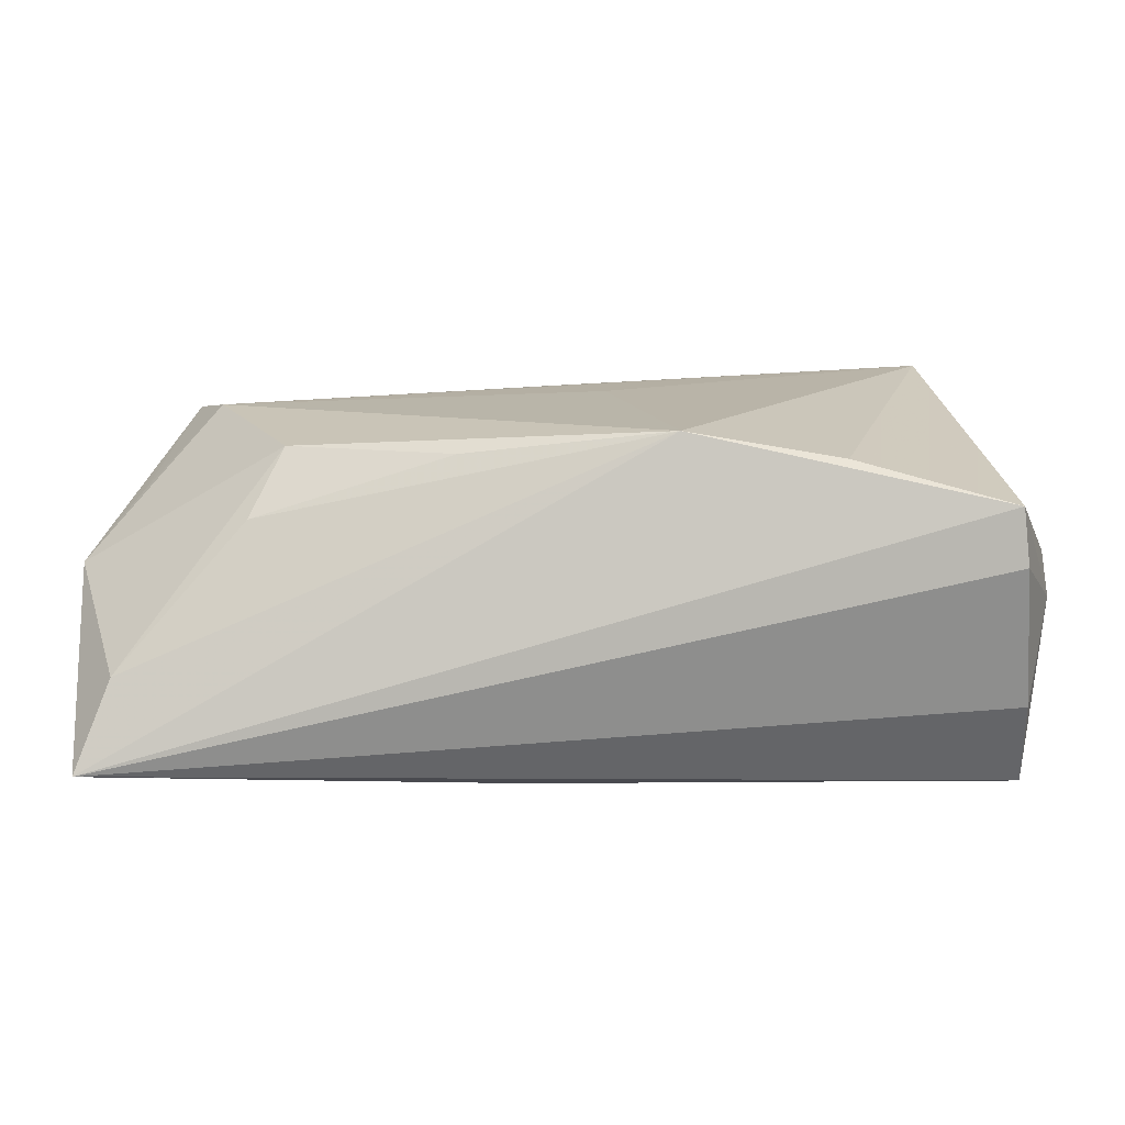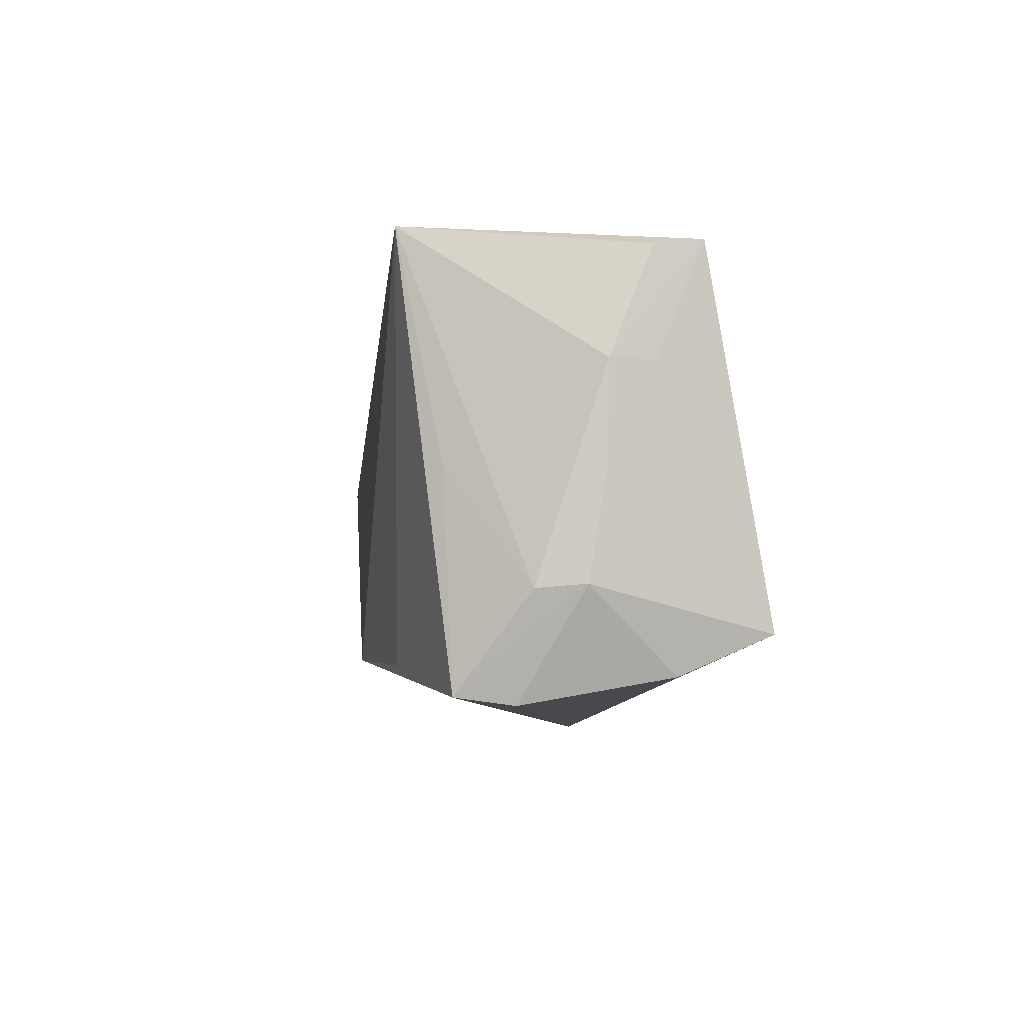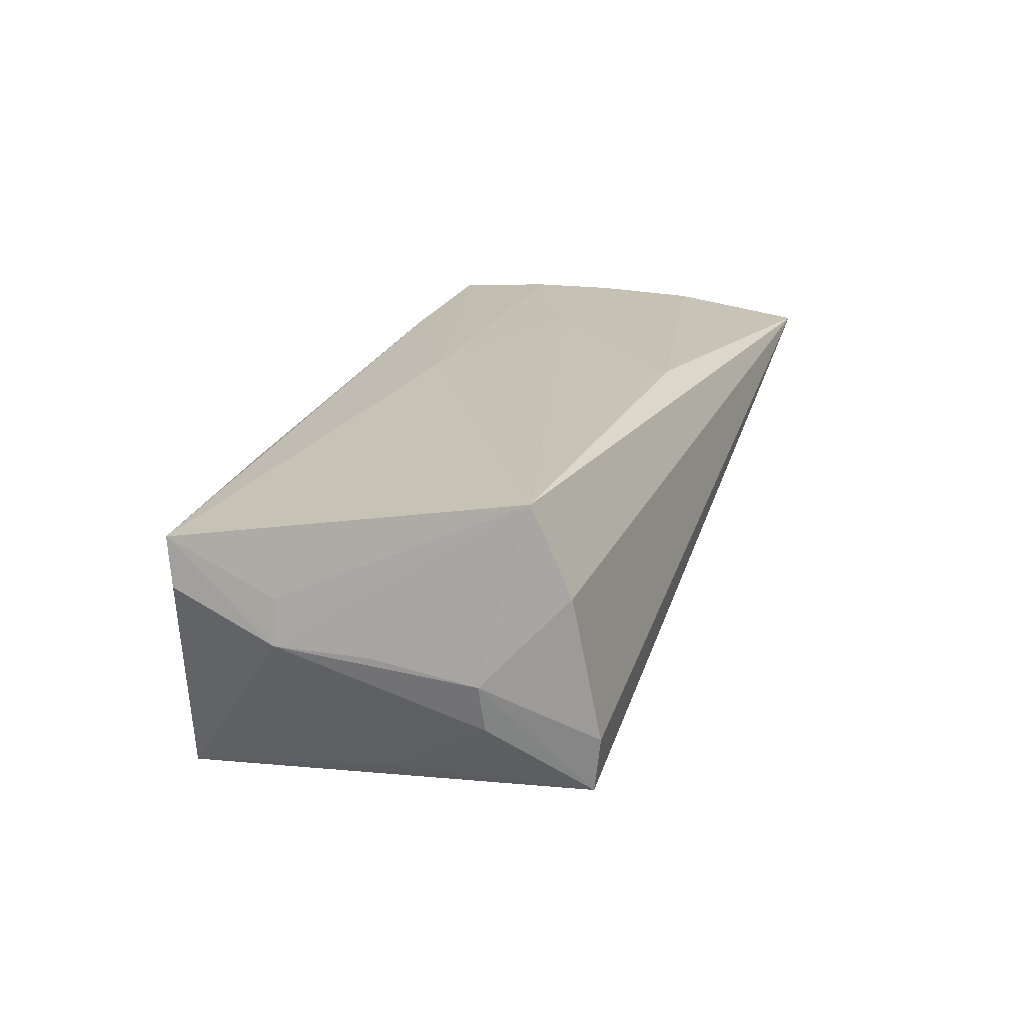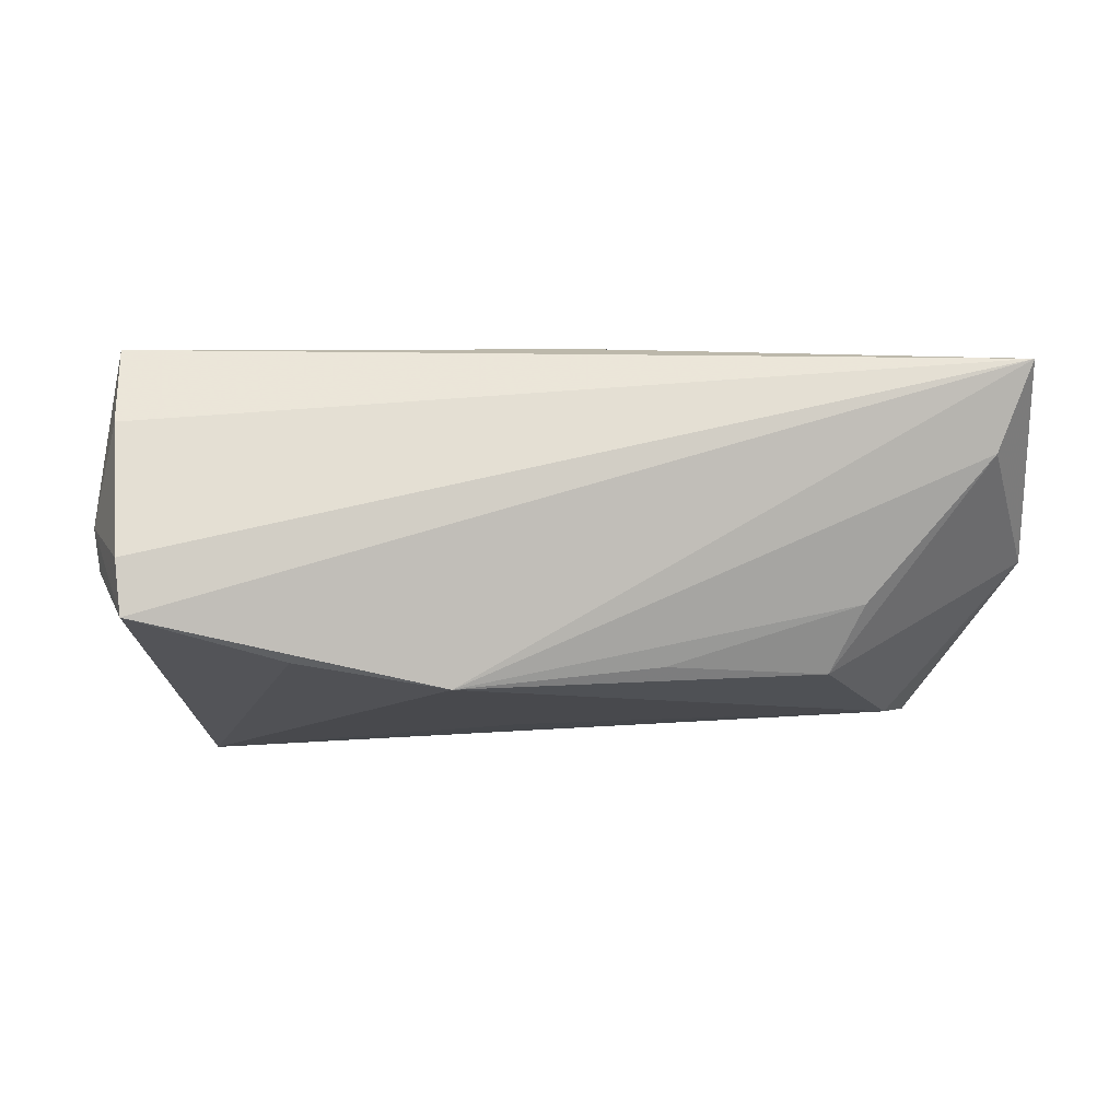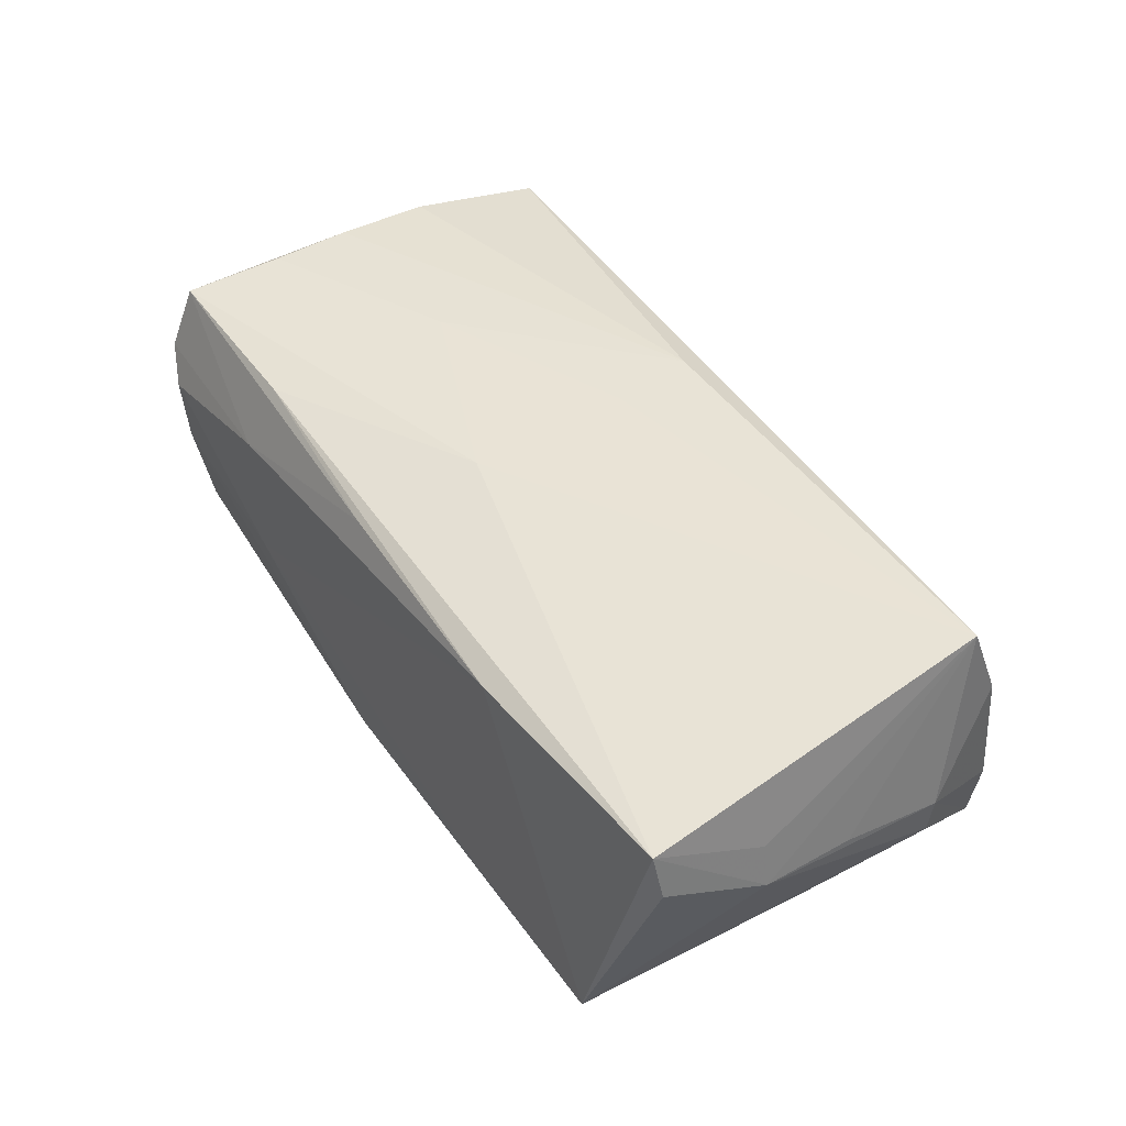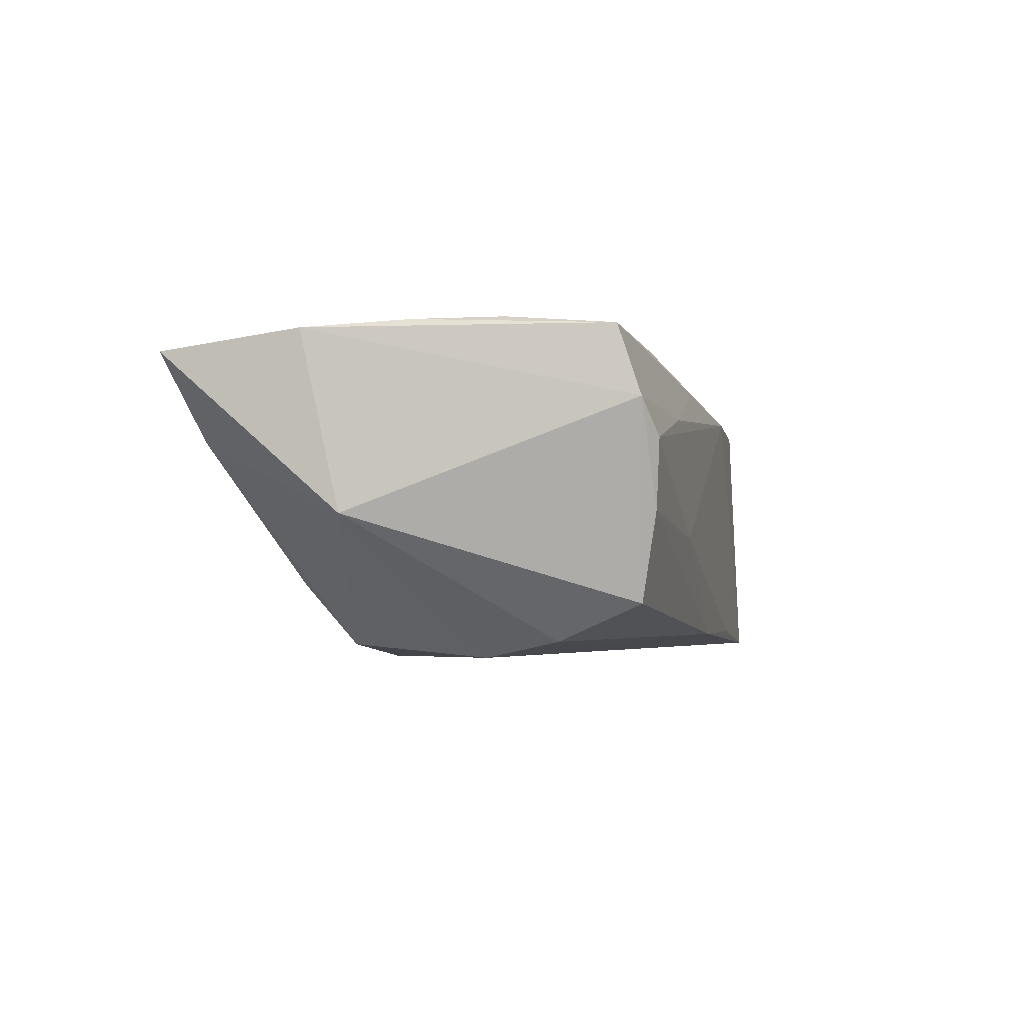
<metadata>
{"format":"obj","ext":"obj","renderer":"f3d","projection":"perspective","resolution":1024,"background":"white","views":[{"elev":-74.5,"azim":179.7,"up":"+Y"},{"elev":-6.4,"azim":-98.3,"up":"+Y"},{"elev":19.5,"azim":-72.5,"up":"+Z"},{"elev":-14.6,"azim":-1.5,"up":"+Z"},{"elev":41.8,"azim":-122.2,"up":"+Z"},{"elev":-1.5,"azim":103.2,"up":"+Z"}]}
</metadata>
<code>
v 0.0563 -0.03013 0.01629
v -0.01255 -0.02176 -0.02244
v 0.02893 0.02825 -0.005395
v -0.02203 0.02687 -0.01868
v 0.05669 0.0268 0.009959
v 0.002222 0.01043 0.01926
v 0.05603 0.0002798 0.01923
v 0.03074 0.02373 0.01757
v 0.03245 0.02741 0.009006
v 0.02936 -5.433e-05 0.01987
v -0.05663 0.009579 0.006458
v 0.05486 0.01102 0.01936
v -0.04633 0.02606 -0.02144
v -0.05551 0.0235 0.01215
v -0.05673 -0.01502 -0.001267
v 0.01274 -0.0186 -0.01894
v 0.04339 0.006073 -0.01962
v -0.04995 -0.001596 -0.01629
v -0.05304 -0.02487 0.009203
v 0.0588 -0.007344 -0.002765
v 0.05226 -0.02588 0.005755
v 0.004251 0.02739 -0.01808
v -0.05069 -0.02709 -0.0152
v 0.05342 0.02825 0.005606
v -0.05713 -0.001929 0.0008105
v 0.05243 -8.172e-05 -0.01011
v 0.0557 0.02388 0.01822
v 0.05728 -0.01256 0.01849
v 0.04763 0.01559 -0.01746
v -0.0315 -0.02302 -0.01959
v -0.004609 0.008169 -0.02119
v 0.03312 -0.01345 -0.01865
v 0.005301 0.02528 0.01449
v 0.05111 0.02594 -0.01293
v -0.05751 0.009517 0.0009396
v 0.0526 0.02779 -0.002441
v -0.02501 0.0258 0.01237
v 0.03708 -0.01878 -0.01111
v -0.05559 -0.01548 -0.007006
v 0.004969 -0.02191 0.02004
v -0.05367 -0.02018 0.02004
v -0.05633 0.02258 0.006215
v -0.05145 -0.028 -0.008304
v 0.002719 -0.01073 0.02004
f 20 21 32
f 20 29 34
f 11 14 35
f 14 11 41
f 41 11 35
f 26 29 20
f 17 32 2
f 29 26 17
f 20 32 17
f 17 26 20
f 38 21 2
f 38 32 21
f 18 13 23
f 2 23 30
f 30 13 2
f 23 13 30
f 22 34 29
f 29 17 22
f 22 17 13
f 35 14 42
f 42 13 35
f 14 13 42
f 37 13 14
f 3 37 24
f 24 37 9
f 14 41 6
f 1 21 20
f 2 21 1
f 1 23 2
f 25 41 35
f 41 25 15
f 15 25 35
f 2 13 31
f 31 17 2
f 13 17 31
f 2 32 16
f 16 38 2
f 32 38 16
f 3 22 4
f 4 22 13
f 4 37 3
f 13 37 4
f 8 37 14
f 8 6 27
f 14 6 8
f 27 9 33
f 9 37 33
f 33 8 27
f 37 8 33
f 5 9 27
f 5 24 9
f 20 34 5
f 41 1 40
f 19 1 41
f 41 15 19
f 39 15 35
f 23 15 39
f 39 18 23
f 35 13 39
f 13 18 39
f 36 5 34
f 24 5 36
f 3 24 36
f 36 22 3
f 34 22 36
f 28 40 1
f 28 1 20
f 20 5 28
f 28 5 27
f 7 28 27
f 40 28 7
f 10 6 41
f 40 7 10
f 43 15 23
f 43 19 15
f 23 1 43
f 1 19 43
f 41 40 44
f 44 10 41
f 40 10 44
f 27 6 12
f 6 10 12
f 12 7 27
f 12 10 7

</code>
